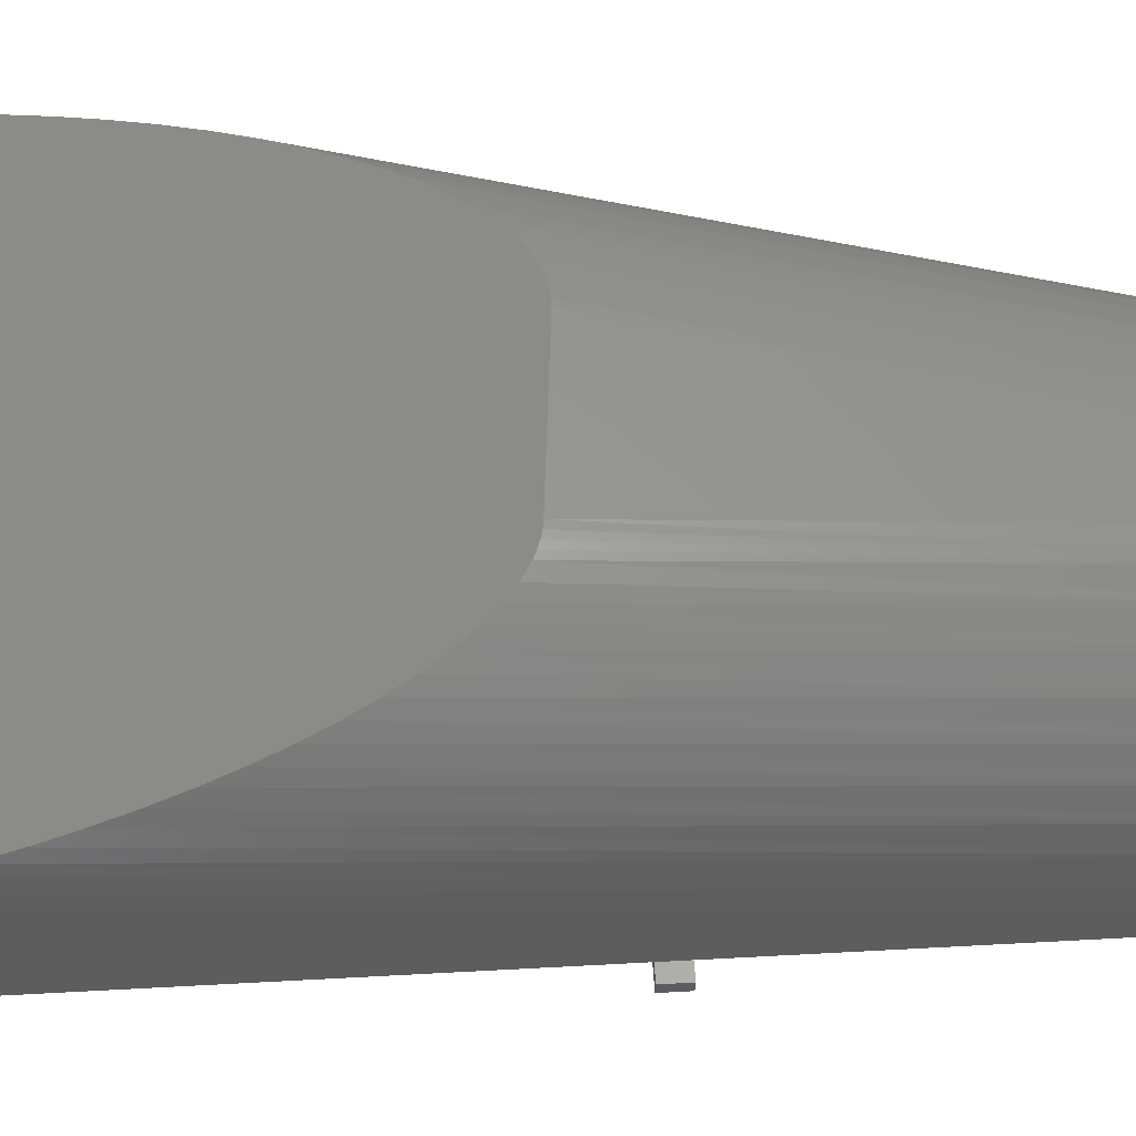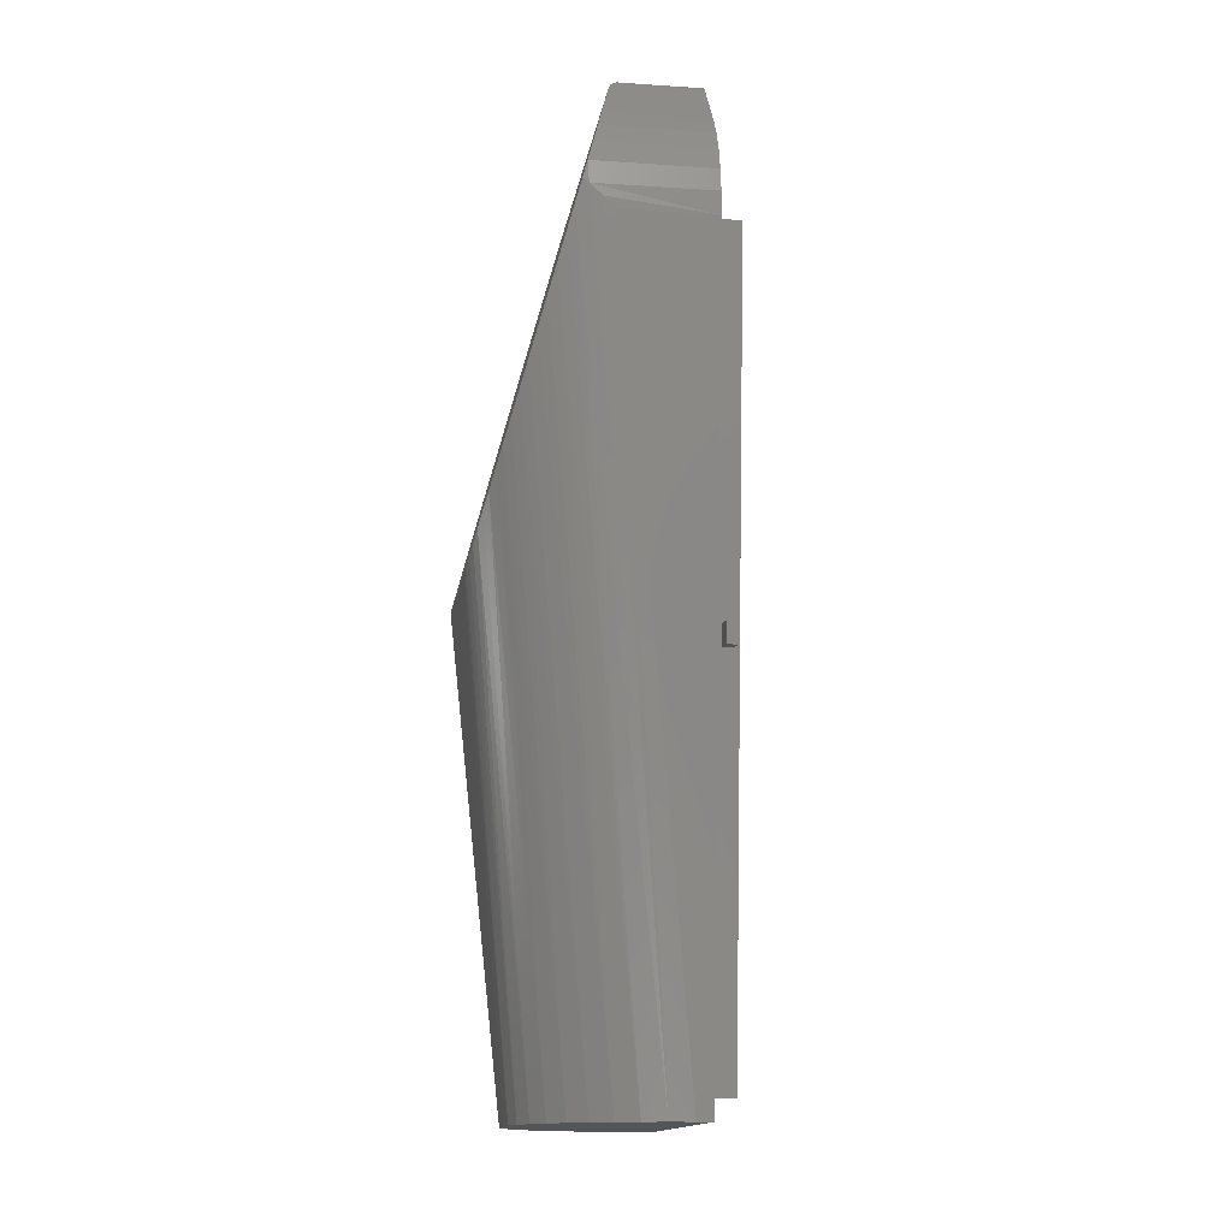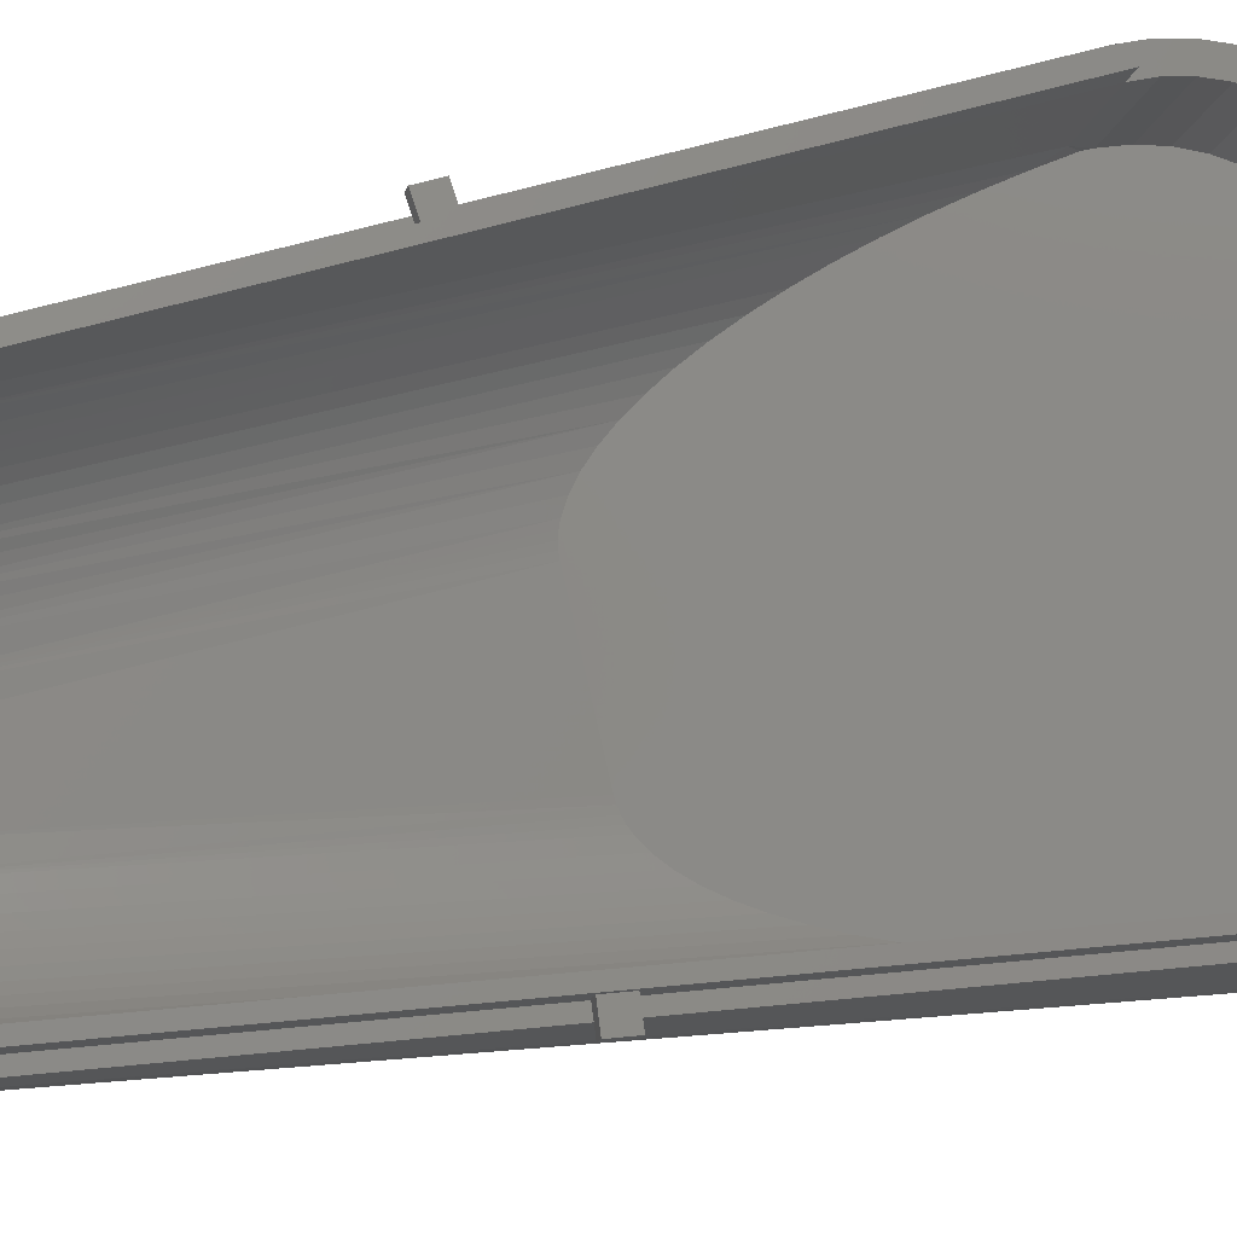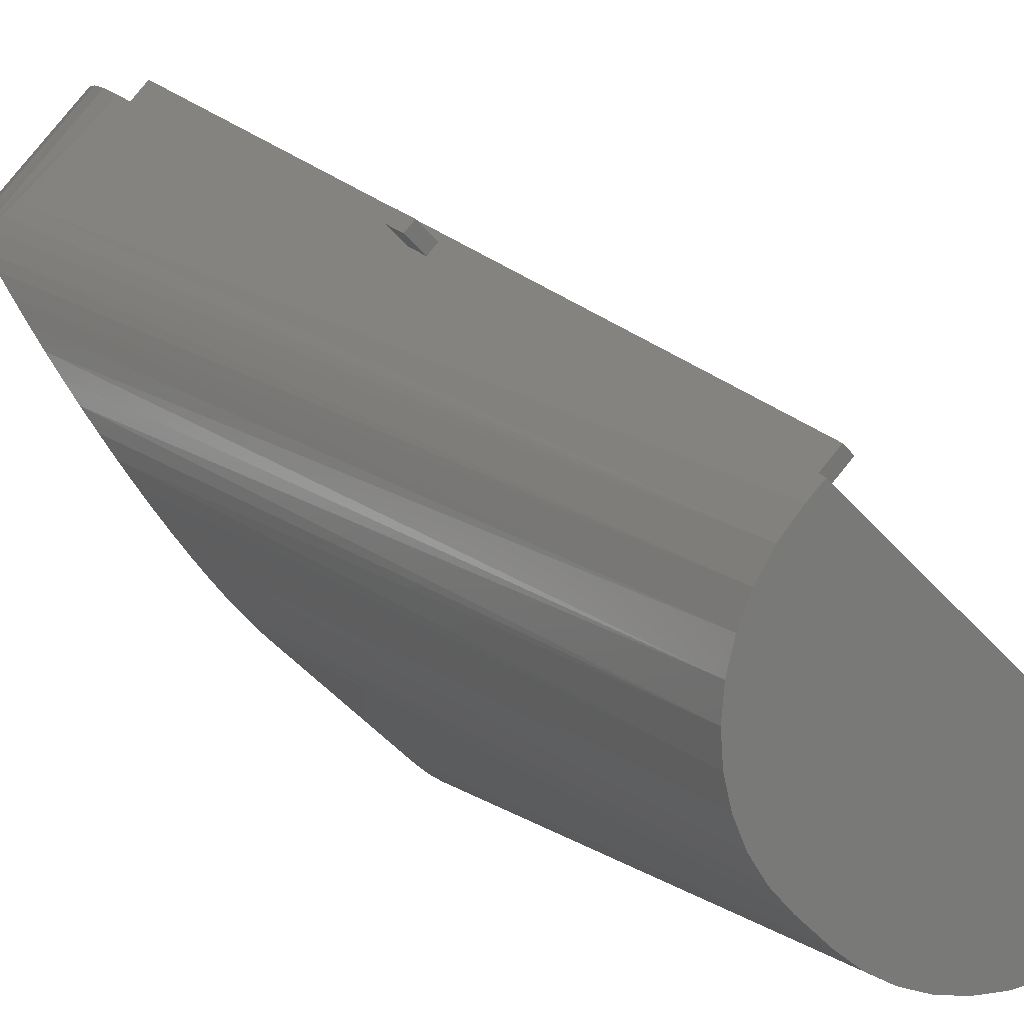
<metadata>
{"format":"stl","ext":"stl","renderer":"f3d","projection":"perspective","resolution":1024,"background":"white","views":[{"elev":-76.2,"azim":-92.3,"up":"+Z"},{"elev":-14.1,"azim":-53.3,"up":"+Y"},{"elev":31.3,"azim":71.8,"up":"+Z"},{"elev":17.1,"azim":-26.6,"up":"+Z"}]}
</metadata>
<code>
# stl→obj: 268 verts, 532 faces
v 1.373 2.002 2.306
v 1.517 0.1951 2.197
v 1.263 3.819 2.45
v 1.446 0.1951 2.126
v 1.337 2.002 2.27
v 1.193 3.819 2.38
v 1.33 2.102 2.277
v 1.366 2.102 2.313
v 2.626 2.002 0.9821
v 2.482 0.1951 1.091
v 2.735 3.819 0.8374
v 2.552 0.1951 1.162
v 2.661 2.002 1.017
v 2.806 3.819 0.9081
v 2.668 2.102 1.011
v 2.633 2.102 0.9752
v 2.77 3.814 0.8023
v 2.772 3.924 0.8007
v 1.417 0.1 2.155
v 1.158 3.814 2.415
v 1.156 3.924 2.416
v 2.51 0.1 1.062
v 2.446 0.2 1.126
v 1.481 0.2 2.091
v 2.489 4.596 1.084
v 2.479 4.599 1.094
v 2.468 4.5 1.104
v 2.468 4.6 1.104
v 1.459 4.5 2.113
v 1.459 4.6 2.113
v 1.449 4.599 2.123
v 1.439 4.596 2.134
v 1.429 4.59 2.143
v 1.42 4.583 2.152
v 1.228 3.824 2.344
v 1.227 3.918 2.346
v 1.167 4.033 2.406
v 1.236 4.011 2.337
v 1.189 4.138 2.383
v 1.255 4.101 2.317
v 1.223 4.236 2.349
v 1.284 4.186 2.288
v 1.267 4.327 2.305
v 1.322 4.263 2.25
v 1.405 4.563 2.168
v 1.412 4.574 2.161
v 2.516 4.574 1.057
v 2.508 4.583 1.065
v 2.499 4.59 1.074
v 2.7 3.824 0.8726
v 2.701 3.918 0.8713
v 2.692 4.011 0.8804
v 2.761 4.033 0.8113
v 2.673 4.101 0.8997
v 2.739 4.138 0.8338
v 2.644 4.186 0.9287
v 2.705 4.236 0.8677
v 2.606 4.263 0.9668
v 2.66 4.327 0.9121
v 2.523 4.563 1.049
v 2.226 4.6 0.8609
v 1.219 4.6 1.874
v 1.364 0.1 2.103
v 1.293 0.1 2.019
v 2.374 0.1 0.9373
v 2.458 0.1 1.009
v 1.553 0.1 0.9373
v 1.192 0.1 1.395
v 1.234 0.1 1.294
v 1.291 0.1 1.201
v 1.362 0.1 1.117
v 1.47 0.1 1.009
v 2.281 0.1 0.8796
v 1.647 0.1 0.8796
v 2.18 0.1 0.8374
v 1.236 0.1 1.926
v 1.193 0.1 1.825
v 1.168 0.1 1.719
v 1.159 0.1 1.611
v 1.167 0.1 1.502
v 1.748 0.1 0.8374
v 1.855 0.1 0.8117
v 2.073 0.1 0.8117
v 1.964 0.1 0.8031
v 2.458 3.814 0.4882
v 0.8451 3.814 2.104
v 2.312 4.327 0.5622
v 2.234 4.526 0.7158
v 2.226 4.563 0.7513
v 2.227 4.556 0.7426
v 2.229 4.541 0.7287
v 1.109 4.563 1.874
v 1.101 4.556 1.874
v 1.087 4.541 1.877
v 1.074 4.526 1.882
v 0.9209 4.327 1.96
v 1.124 4.574 1.874
v 1.115 4.568 1.874
v 1.158 4.59 1.874
v 1.152 4.588 1.874
v 1.14 4.583 1.874
v 1.133 4.579 1.874
v 1.198 4.599 1.874
v 1.196 4.599 1.874
v 1.178 4.595 1.874
v 1.173 4.595 1.874
v 2.226 4.599 0.8401
v 2.226 4.599 0.8379
v 2.226 4.596 0.8197
v 2.226 4.595 0.8154
v 2.226 4.59 0.8003
v 2.226 4.588 0.7943
v 2.226 4.583 0.7821
v 2.226 4.579 0.7748
v 2.226 4.574 0.7657
v 2.226 4.568 0.7577
v 2.374 3.923 0.4012
v 2.374 3.924 0.401
v 2.339 4.236 0.5005
v 2.354 4.138 0.4478
v 2.357 4.033 0.4053
v 2.351 3.952 0.3809
v 2.417 3.869 0.4431
v 0.7587 3.924 2.02
v 0.7592 3.923 2.02
v 0.8001 3.868 2.064
v 0.7645 4.033 2.006
v 0.7395 3.949 1.999
v 0.8069 4.138 2.003
v 0.8595 4.236 1.988
v 1.47 2.419 0.6837
v 1.038 2.419 1.118
v 2.316 3.844 0.3744
v 0.7278 3.73 1.928
v 0.7327 3.839 1.964
v 2.281 3.737 0.3697
v 0.7243 3.59 1.878
v 2.231 3.596 0.3663
v 0.7242 3.455 1.827
v 0.792 2.781 1.503
v 0.7728 2.873 1.557
v 0.8141 2.698 1.449
v 1.909 2.876 0.4161
v 1.855 2.783 0.4355
v 2.18 3.46 0.3663
v 2.127 3.33 0.3697
v 0.7274 3.325 1.774
v 2.073 3.205 0.3764
v 0.7339 3.201 1.72
v 2.019 3.088 0.3864
v 0.7437 3.084 1.666
v 1.964 2.978 0.3996
v 0.7567 2.974 1.611
v 0.8666 2.563 1.345
v 0.8391 2.626 1.396
v 0.9813 2.432 1.18
v 0.9997 2.425 1.159
v 1.748 2.627 0.4832
v 1.532 2.432 0.6269
v 1.51 2.425 0.6455
v 1.019 2.421 1.138
v 1.801 2.7 0.458
v 1.49 2.421 0.6644
v 0.8967 2.512 1.295
v 0.9634 2.443 1.202
v 0.929 2.472 1.247
v 1.697 2.564 0.5111
v 1.647 2.512 0.5414
v 1.553 2.443 0.6088
v 1.599 2.472 0.5741
v 1.219 4.5 1.874
v 2.226 4.5 0.8609
v 1.422 0.2 2.032
v 1.42 0.2 1.188
v 1.355 0.2 1.952
v 2.387 0.2 1.066
v 2.307 0.2 0.9989
v 1.711 0.2 0.9464
v 1.665 0.2 0.9707
v 1.255 0.2 1.714
v 1.266 0.2 1.765
v 1.254 0.2 1.507
v 1.621 0.2 0.9989
v 1.541 0.2 1.066
v 1.353 0.2 1.268
v 1.282 0.2 1.814
v 1.302 0.2 1.862
v 1.301 0.2 1.358
v 1.281 0.2 1.406
v 1.266 0.2 1.456
v 2.263 0.2 0.9707
v 2.217 0.2 0.9464
v 2.168 0.2 0.9263
v 1.86 0.2 0.8992
v 1.809 0.2 0.9105
v 1.759 0.2 0.9263
v 1.248 0.2 1.662
v 1.248 0.2 1.558
v 1.246 0.2 1.61
v 2.119 0.2 0.9105
v 2.068 0.2 0.8992
v 2.016 0.2 0.8923
v 1.964 0.2 0.89
v 1.912 0.2 0.8923
v 2.387 3.824 0.5584
v 0.9152 3.824 2.033
v 2.319 4.263 0.6783
v 1.037 4.263 1.966
v 2.342 4.186 0.6255
v 2.349 3.918 0.517
v 2.343 3.883 0.5097
v 2.355 4.101 0.5803
v 2.357 4.011 0.5438
v 0.8682 3.881 1.991
v 0.8759 3.918 1.997
v 0.9027 4.011 2.005
v 0.9391 4.101 2.003
v 0.9841 4.186 1.99
v 1.111 2.411 1.188
v 1.541 2.411 0.7565
v 2.307 3.762 0.4995
v 0.8575 3.755 1.954
v 0.8488 3.616 1.91
v 2.263 3.623 0.4909
v 0.8435 3.481 1.863
v 2.217 3.487 0.4857
v 0.8418 3.349 1.815
v 0.8854 2.791 1.559
v 1.912 2.793 0.5288
v 0.8699 2.887 1.611
v 1.964 2.89 0.513
v 0.8577 2.991 1.663
v 2.016 2.995 0.5005
v 0.8489 3.104 1.715
v 2.068 3.108 0.4915
v 0.8435 3.224 1.766
v 2.119 3.228 0.486
v 2.168 3.355 0.4841
v 0.9042 2.705 1.508
v 1.86 2.706 0.5478
v 0.926 2.628 1.457
v 0.9507 2.563 1.407
v 1.093 2.412 1.207
v 1.008 2.466 1.313
v 1.04 2.436 1.268
v 0.9782 2.509 1.359
v 1.057 2.425 1.247
v 1.075 2.417 1.227
v 1.559 2.412 0.7381
v 1.759 2.564 0.5949
v 1.809 2.63 0.5699
v 1.579 2.417 0.7201
v 1.6 2.425 0.7026
v 1.711 2.509 0.6227
v 1.621 2.436 0.6855
v 1.665 2.467 0.6529
v 1.299 3.824 2.415
v 1.552 0.2 2.162
v 2.517 0.2 1.197
v 2.77 3.824 0.9433
v 2.703 2.092 0.9048
v 2.696 1.992 0.9118
v 2.738 2.092 0.9402
v 2.731 1.992 0.9471
v 1.295 2.092 2.383
v 1.302 1.992 2.376
v 1.26 2.092 2.348
v 1.267 1.992 2.341
f 1 2 3
f 2 1 4
f 4 1 5
f 4 5 6
f 6 5 7
f 6 7 3
f 3 7 8
f 3 8 1
f 9 10 11
f 10 9 12
f 12 9 13
f 12 13 14
f 14 13 15
f 14 15 11
f 11 15 16
f 11 16 9
f 17 18 11
f 19 4 20
f 20 4 6
f 20 6 21
f 17 11 22
f 11 10 22
f 22 10 23
f 22 23 19
f 19 23 24
f 19 24 4
f 25 26 27
f 27 26 28
f 27 28 29
f 29 28 30
f 29 30 31
f 31 32 29
f 29 32 33
f 29 33 34
f 6 35 21
f 21 35 36
f 21 36 37
f 37 36 38
f 37 38 39
f 39 38 40
f 39 40 41
f 41 40 42
f 41 42 43
f 43 42 44
f 43 44 45
f 45 44 29
f 45 29 46
f 46 29 34
f 47 48 27
f 27 48 49
f 27 49 25
f 50 11 51
f 51 11 18
f 51 18 52
f 52 18 53
f 52 53 54
f 54 53 55
f 54 55 56
f 56 55 57
f 56 57 58
f 58 57 59
f 58 59 27
f 27 59 60
f 27 60 47
f 61 62 28
f 28 62 30
f 19 63 22
f 22 63 64
f 65 66 67
f 68 69 22
f 69 70 22
f 22 70 71
f 22 71 66
f 66 71 72
f 66 72 67
f 65 67 73
f 73 67 74
f 73 74 75
f 64 76 22
f 22 76 77
f 22 77 78
f 78 79 22
f 22 79 80
f 22 80 68
f 74 81 75
f 75 81 82
f 75 82 83
f 83 82 84
f 22 66 17
f 17 66 85
f 20 86 19
f 19 86 63
f 59 87 88
f 89 60 90
f 90 60 59
f 90 59 91
f 91 59 88
f 45 92 43
f 43 92 93
f 93 94 43
f 43 94 95
f 43 95 96
f 46 97 45
f 45 97 98
f 45 98 92
f 34 33 99
f 99 100 34
f 34 100 101
f 34 101 46
f 46 101 102
f 46 102 97
f 103 104 32
f 32 104 105
f 32 105 33
f 33 105 106
f 33 106 99
f 32 31 103
f 103 31 30
f 103 30 62
f 28 26 61
f 61 26 107
f 107 26 108
f 108 26 25
f 108 25 109
f 109 25 110
f 110 25 49
f 110 49 111
f 111 49 112
f 112 49 48
f 112 48 113
f 113 48 114
f 114 48 47
f 114 47 115
f 115 47 116
f 116 47 60
f 116 60 89
f 117 118 18
f 87 59 57
f 18 118 53
f 87 57 119
f 119 57 55
f 119 55 120
f 120 55 53
f 120 53 121
f 121 53 118
f 121 118 122
f 17 85 18
f 18 85 123
f 18 123 117
f 124 125 20
f 20 125 126
f 20 126 86
f 127 128 124
f 20 21 124
f 124 21 37
f 124 37 127
f 127 37 39
f 127 39 129
f 129 39 41
f 129 41 130
f 130 41 43
f 130 43 96
f 72 71 131
f 131 71 132
f 121 122 133
f 134 135 136
f 136 135 133
f 133 135 128
f 133 128 127
f 120 121 130
f 130 121 133
f 130 133 129
f 129 133 127
f 95 88 96
f 96 88 87
f 96 87 130
f 130 87 119
f 130 119 120
f 134 136 137
f 137 136 138
f 137 138 139
f 140 141 132
f 140 132 142
f 131 143 144
f 138 145 139
f 139 145 146
f 139 146 147
f 147 146 148
f 147 148 149
f 149 148 150
f 149 150 151
f 151 150 152
f 151 152 153
f 153 152 143
f 153 143 141
f 141 143 131
f 141 131 132
f 154 155 156
f 156 155 157
f 158 159 160
f 142 132 155
f 155 132 161
f 155 161 157
f 144 162 131
f 131 162 158
f 131 158 163
f 163 158 160
f 154 156 164
f 164 156 165
f 164 165 166
f 158 167 159
f 159 167 168
f 159 168 169
f 169 168 170
f 88 95 94
f 88 94 91
f 91 94 93
f 91 93 90
f 90 93 92
f 90 92 89
f 89 92 116
f 116 92 98
f 116 98 97
f 101 100 112
f 101 112 102
f 112 113 102
f 102 113 114
f 102 114 97
f 97 114 115
f 97 115 116
f 99 106 110
f 99 110 100
f 100 110 111
f 100 111 112
f 105 104 108
f 105 108 106
f 106 108 109
f 106 109 110
f 103 62 61
f 103 61 104
f 104 61 107
f 104 107 108
f 72 131 67
f 67 131 163
f 67 163 160
f 160 159 67
f 67 159 169
f 67 169 74
f 169 170 74
f 74 170 168
f 74 168 81
f 168 167 81
f 81 167 158
f 81 158 82
f 158 162 82
f 82 162 144
f 82 144 84
f 144 143 84
f 84 143 152
f 84 152 83
f 152 150 83
f 83 150 148
f 83 148 75
f 148 146 75
f 75 146 145
f 75 145 73
f 122 118 133
f 133 118 65
f 133 65 136
f 136 65 73
f 136 73 138
f 138 73 145
f 85 66 123
f 123 66 65
f 123 65 117
f 117 65 118
f 63 86 64
f 64 86 126
f 124 128 135
f 124 135 125
f 126 125 64
f 64 125 135
f 64 135 76
f 135 134 76
f 76 134 137
f 76 137 77
f 137 139 77
f 77 139 147
f 77 147 78
f 147 149 78
f 78 149 151
f 78 151 79
f 151 153 79
f 79 153 141
f 79 141 80
f 141 140 80
f 80 140 142
f 80 142 68
f 142 155 68
f 68 155 154
f 68 154 69
f 154 164 69
f 69 164 166
f 69 166 70
f 70 166 165
f 70 165 156
f 132 71 161
f 161 71 70
f 161 70 157
f 157 70 156
f 171 172 29
f 29 172 27
f 173 24 174
f 173 174 175
f 23 176 24
f 24 176 177
f 178 179 24
f 180 181 182
f 179 183 24
f 24 183 184
f 24 184 174
f 185 186 174
f 174 186 187
f 174 187 175
f 185 188 186
f 186 188 189
f 186 189 181
f 181 189 190
f 181 190 182
f 177 191 24
f 24 191 192
f 24 192 193
f 194 195 24
f 24 195 196
f 24 196 178
f 180 182 197
f 197 182 198
f 197 198 199
f 193 200 24
f 24 200 201
f 24 201 202
f 202 203 24
f 24 203 204
f 24 204 194
f 176 23 205
f 205 23 50
f 206 35 173
f 173 35 24
f 207 58 172
f 172 58 27
f 171 29 208
f 208 29 44
f 58 207 209
f 210 211 205
f 58 209 56
f 56 209 212
f 56 212 54
f 54 212 213
f 54 213 52
f 52 213 210
f 52 210 51
f 51 210 205
f 51 205 50
f 206 214 215
f 36 35 206
f 206 215 36
f 36 215 216
f 36 216 38
f 38 216 217
f 38 217 40
f 40 217 218
f 40 218 42
f 42 218 208
f 42 208 44
f 174 184 219
f 219 184 220
f 221 215 214
f 211 217 221
f 221 217 216
f 221 216 215
f 172 171 207
f 207 171 208
f 211 210 217
f 217 210 213
f 217 213 212
f 208 218 207
f 207 218 217
f 207 217 209
f 209 217 212
f 214 222 221
f 221 222 223
f 221 223 224
f 224 223 225
f 224 225 226
f 226 225 227
f 228 229 230
f 230 229 231
f 230 231 232
f 232 231 233
f 232 233 234
f 234 233 235
f 234 235 236
f 236 235 237
f 236 237 227
f 227 237 238
f 227 238 226
f 219 228 239
f 228 219 229
f 229 219 220
f 229 220 240
f 239 241 219
f 219 241 242
f 219 242 243
f 244 245 246
f 246 245 247
f 246 247 242
f 242 247 248
f 242 248 243
f 249 250 220
f 220 250 251
f 220 251 240
f 249 252 250
f 250 252 253
f 250 253 254
f 254 253 255
f 254 255 256
f 177 176 221
f 221 176 205
f 221 205 211
f 177 221 191
f 191 221 224
f 191 224 192
f 224 226 192
f 192 226 238
f 192 238 193
f 193 238 200
f 238 237 200
f 200 237 235
f 200 235 201
f 201 235 202
f 235 233 202
f 202 233 231
f 202 231 203
f 203 231 204
f 231 229 204
f 204 229 240
f 204 240 194
f 194 240 251
f 194 251 195
f 195 251 250
f 195 250 196
f 196 250 254
f 196 254 178
f 178 254 256
f 178 256 179
f 179 256 255
f 179 255 183
f 183 255 253
f 220 184 249
f 249 184 183
f 249 183 252
f 252 183 253
f 242 241 190
f 239 228 198
f 214 206 222
f 222 206 173
f 222 173 175
f 198 228 199
f 199 228 230
f 199 230 197
f 197 230 232
f 197 232 180
f 180 232 234
f 180 234 181
f 181 234 236
f 181 236 186
f 186 236 227
f 186 227 187
f 187 227 225
f 187 225 175
f 175 225 223
f 175 223 222
f 239 198 241
f 241 198 182
f 241 182 190
f 242 190 246
f 246 190 189
f 246 189 188
f 174 219 185
f 185 219 243
f 185 243 248
f 248 247 185
f 185 247 245
f 185 245 188
f 188 245 244
f 188 244 246
f 3 257 6
f 6 257 35
f 258 2 24
f 24 2 4
f 257 258 35
f 35 258 24
f 2 258 3
f 3 258 257
f 12 259 10
f 10 259 23
f 260 14 50
f 50 14 11
f 259 260 23
f 23 260 50
f 14 260 12
f 12 260 259
f 261 262 16
f 16 262 9
f 263 261 15
f 15 261 16
f 264 263 13
f 13 263 15
f 262 264 9
f 9 264 13
f 263 264 261
f 261 264 262
f 265 266 8
f 8 266 1
f 267 265 7
f 7 265 8
f 268 267 5
f 5 267 7
f 266 268 1
f 1 268 5
f 267 268 265
f 265 268 266

</code>
